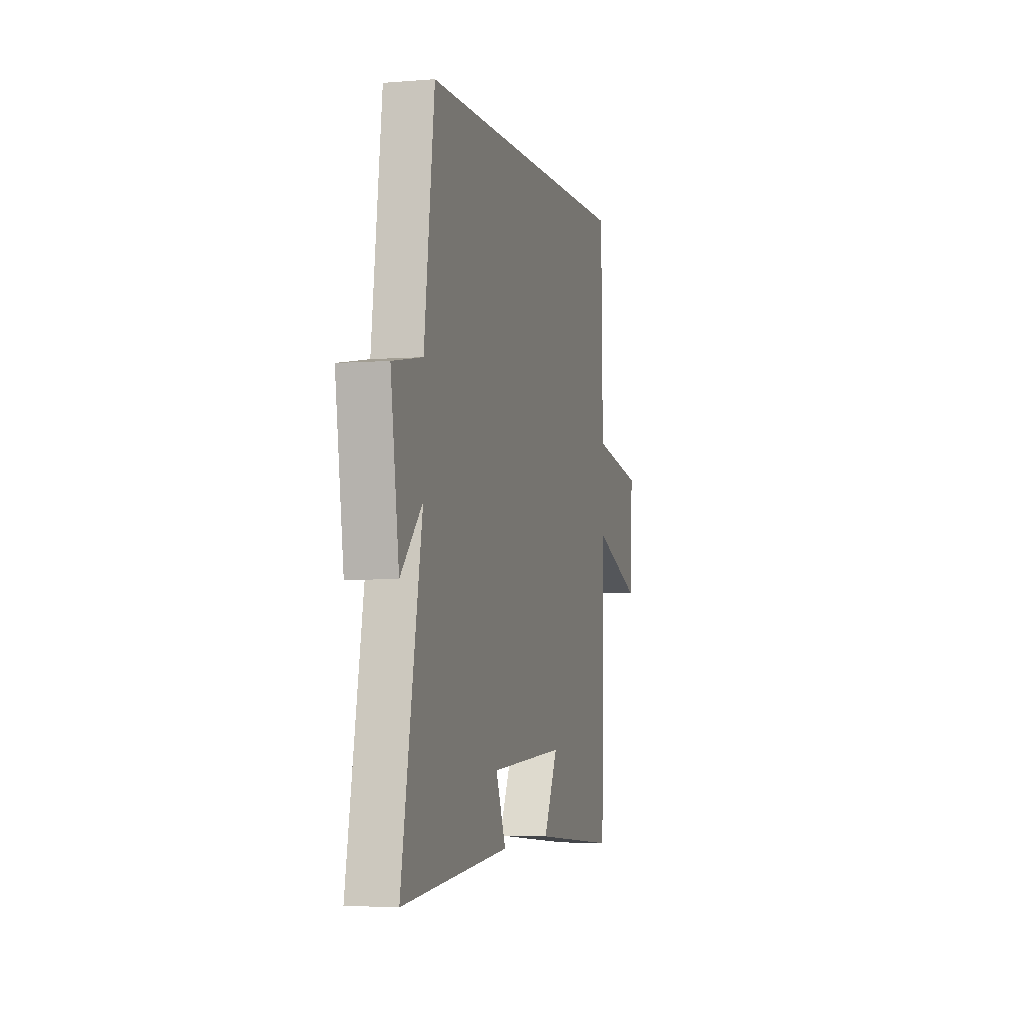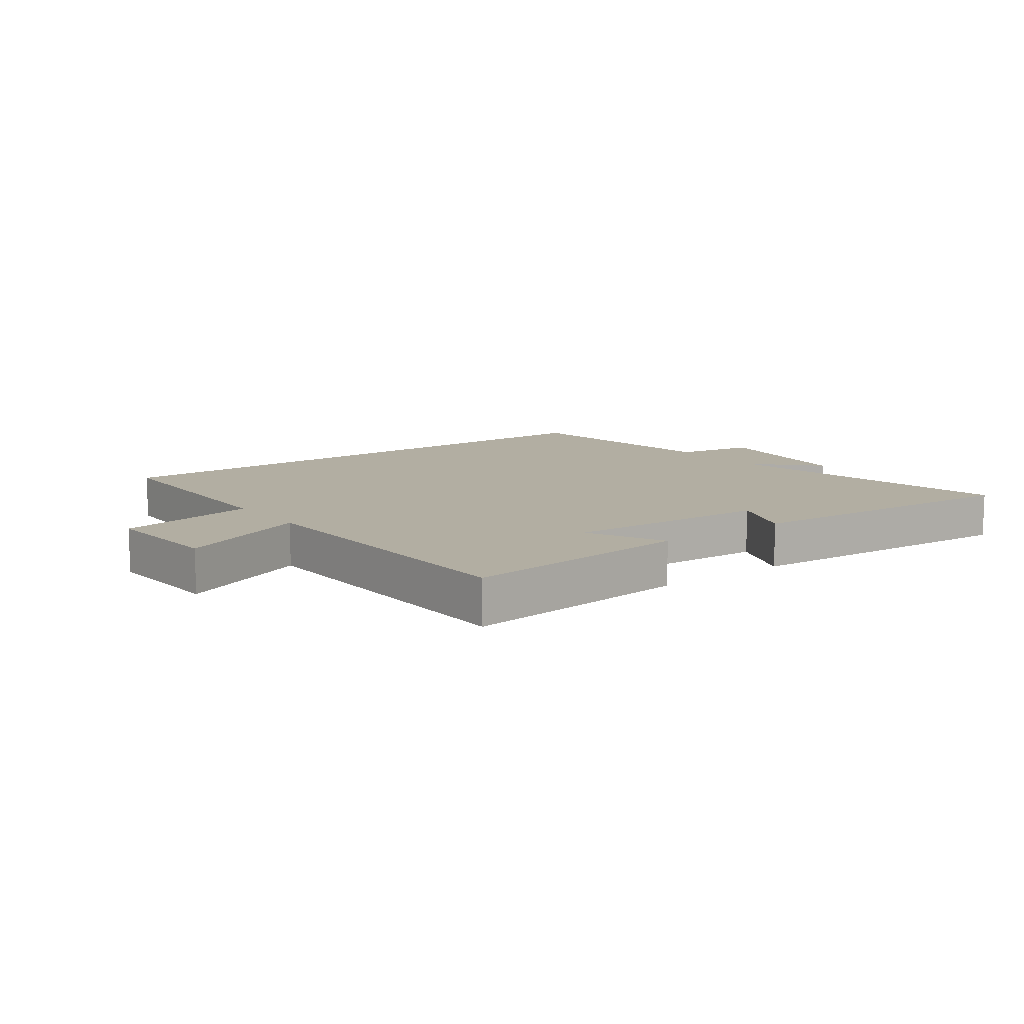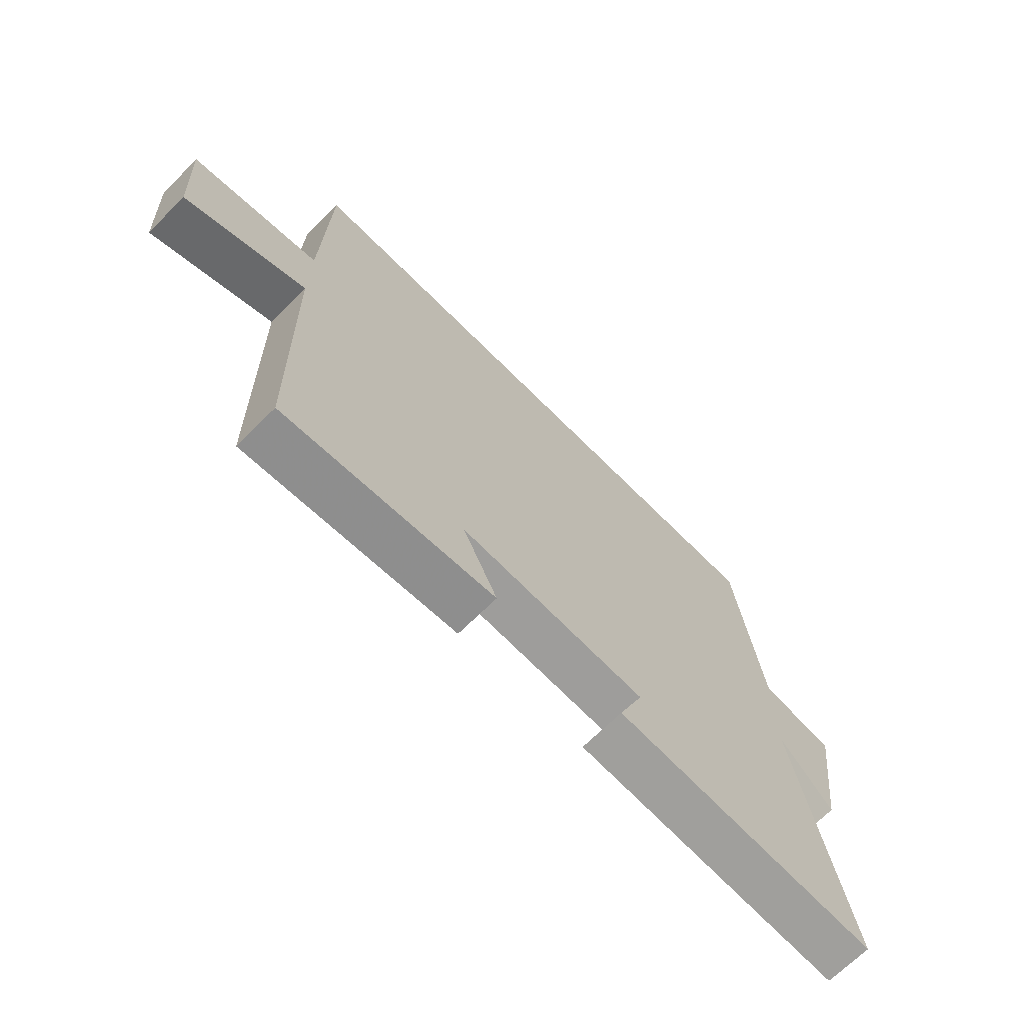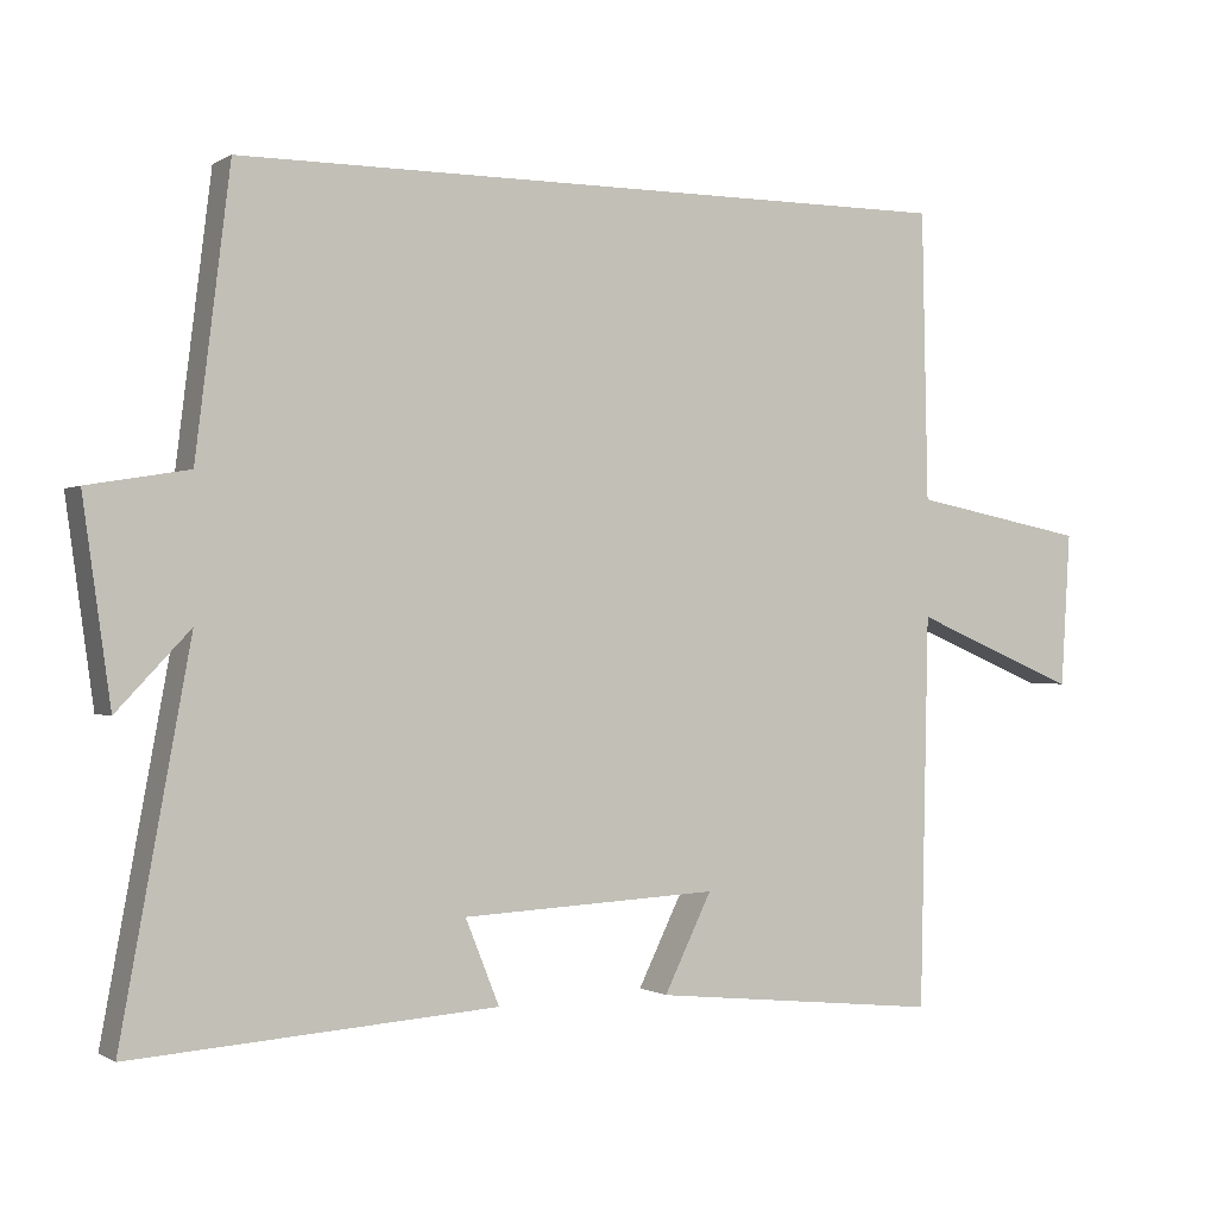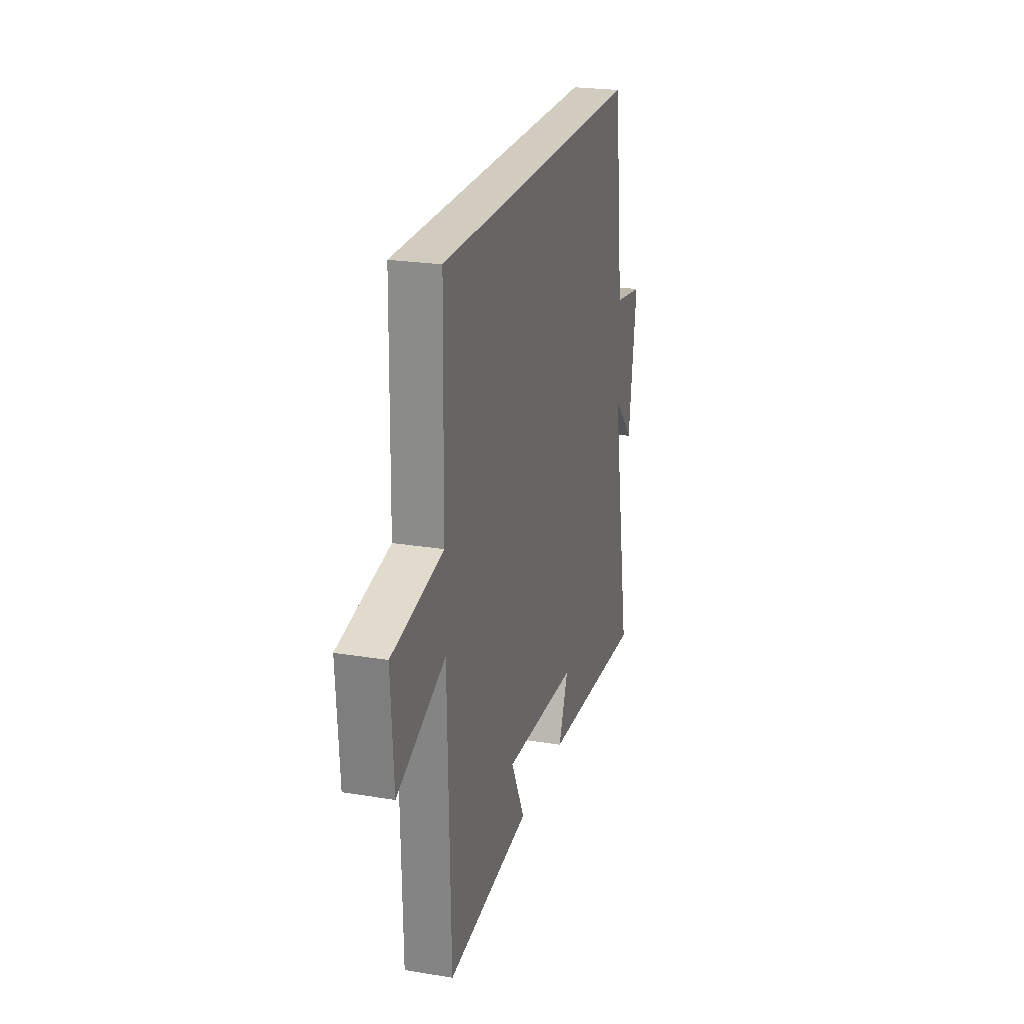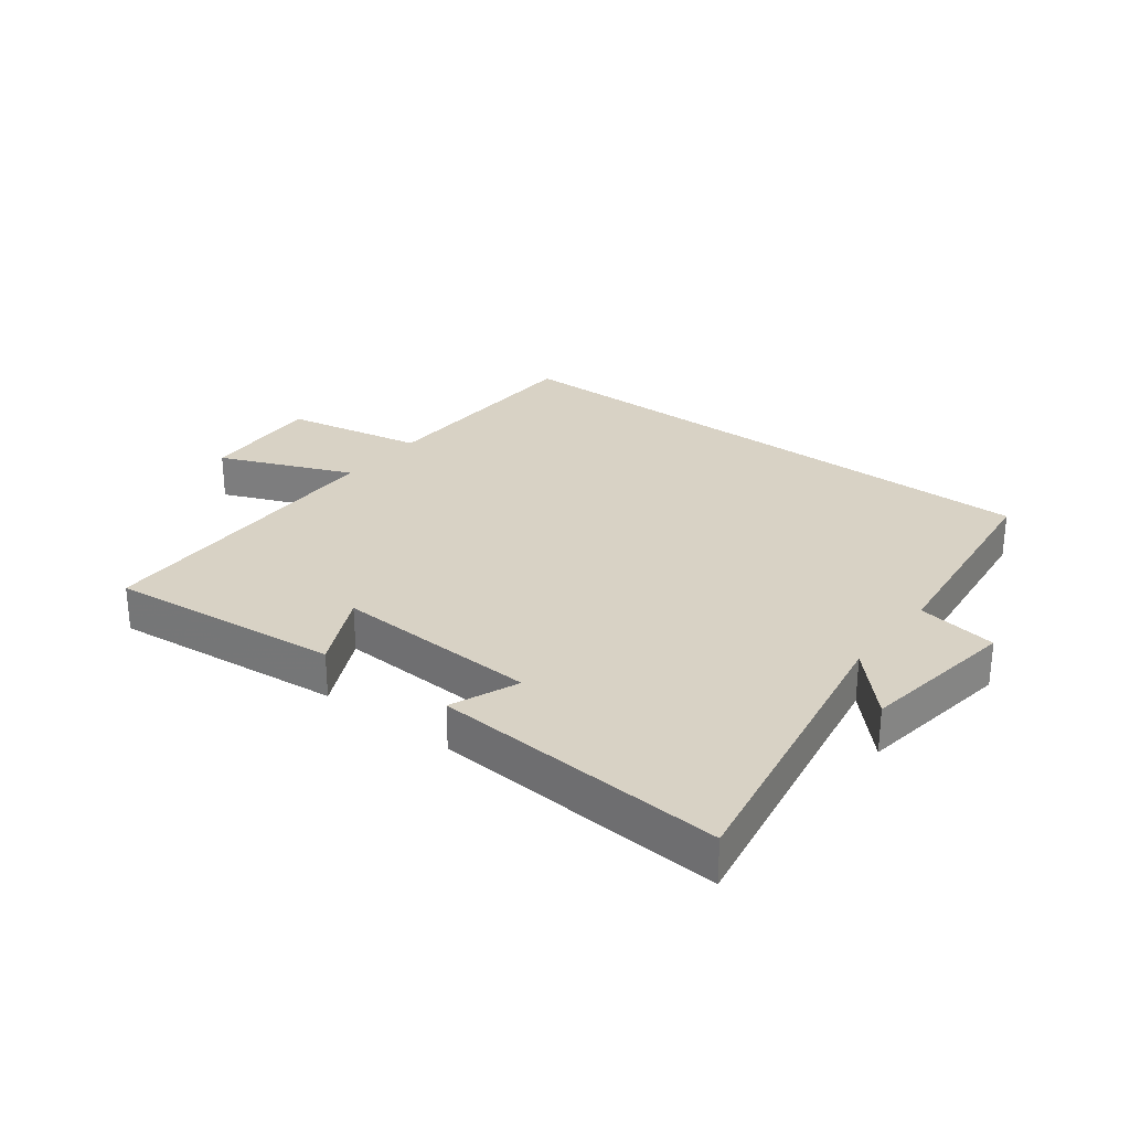
<metadata>
{"format":"obj","ext":"obj","renderer":"f3d","projection":"perspective","resolution":1024,"background":"white","views":[{"elev":-3.9,"azim":-74.8,"up":"+Z"},{"elev":10.7,"azim":143.2,"up":"+Y"},{"elev":-68.8,"azim":134.9,"up":"+Z"},{"elev":-0.5,"azim":-26.9,"up":"+Z"},{"elev":23.8,"azim":105.4,"up":"+Z"},{"elev":27.7,"azim":-142.3,"up":"+Y"}]}
</metadata>
<code>
v 0.489 0.07 -0.539
v 0.111 0.07 -0.5
v 0.173 0.07 -0.374
v -0.161 0.07 -0.39
v -0.117 0.07 -0.5
v -0.59 0.07 -0.532
v -0.5 0.07 -0.043
v -0.595 0.07 -0.143
v -0.631 0.07 0.115
v -0.5 0.07 0.137
v -0.455 0.07 0.5
v 0.492 0.07 0.5
v 0.5 0.07 0.125
v 0.728 0.07 0.081
v 0.716 0.07 -0.119
v 0.5 0.07 -0.029
v 0.489 0 -0.539
v 0.111 0 -0.5
v 0.173 0 -0.374
v -0.161 0 -0.39
v -0.117 0 -0.5
v -0.59 0 -0.532
v -0.5 0 -0.043
v -0.595 0 -0.143
v -0.631 0 0.115
v -0.5 0 0.137
v -0.455 0 0.5
v 0.492 0 0.5
v 0.5 0 0.125
v 0.728 0 0.081
v 0.716 0 -0.119
v 0.5 0 -0.029
f 13 14 15 16
f 13 16 1
f 12 13 1
f 11 12 1
f 10 11 1
f 7 8 9 10
f 4 5 6 7
f 3 4 7 10
f 1 2 3
f 1 3 10
f 32 31 30 29
f 17 32 29
f 17 29 28
f 17 28 27
f 17 27 26
f 26 25 24 23
f 23 22 21 20
f 26 23 20 19
f 19 18 17
f 26 19 17
f 1 17 18 2
f 2 18 19 3
f 3 19 20 4
f 4 20 21 5
f 5 21 22 6
f 6 22 23 7
f 7 23 24 8
f 8 24 25 9
f 9 25 26 10
f 10 26 27 11
f 11 27 28 12
f 12 28 29 13
f 13 29 30 14
f 14 30 31 15
f 15 31 32 16
f 16 32 17 1

</code>
